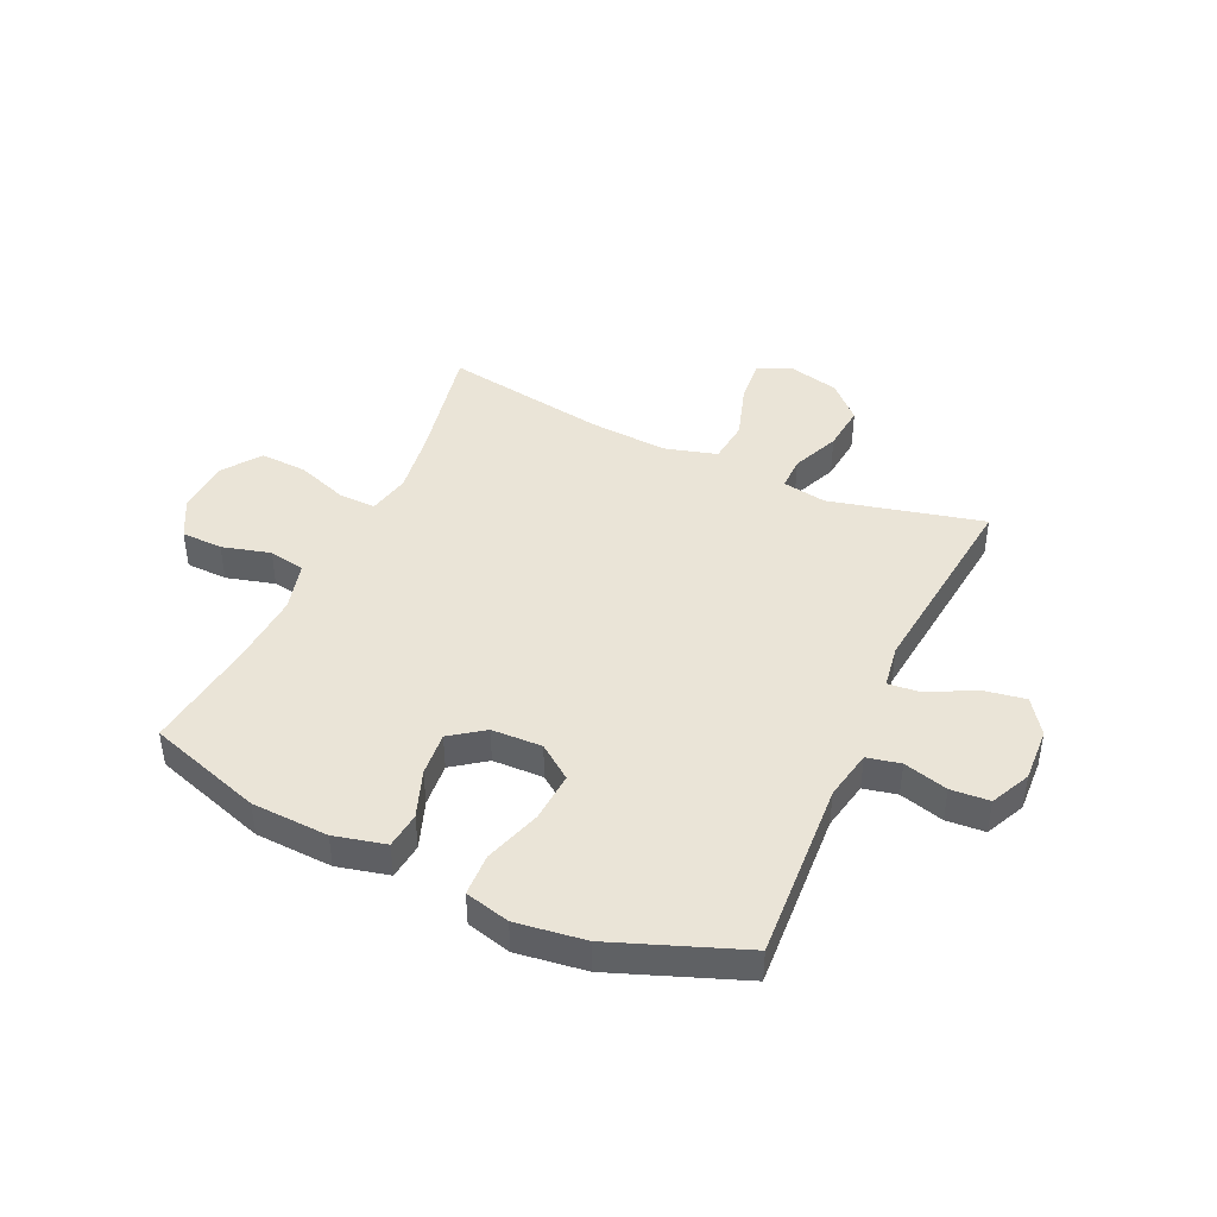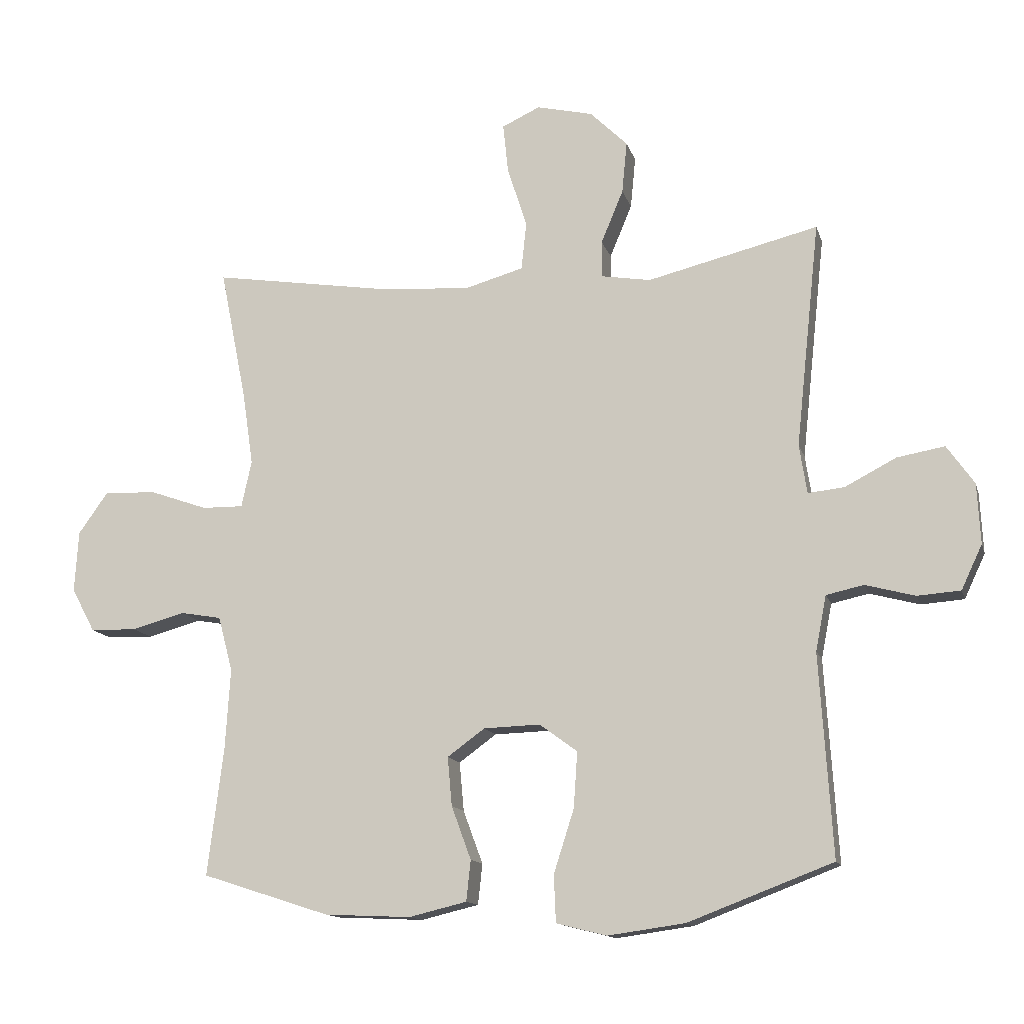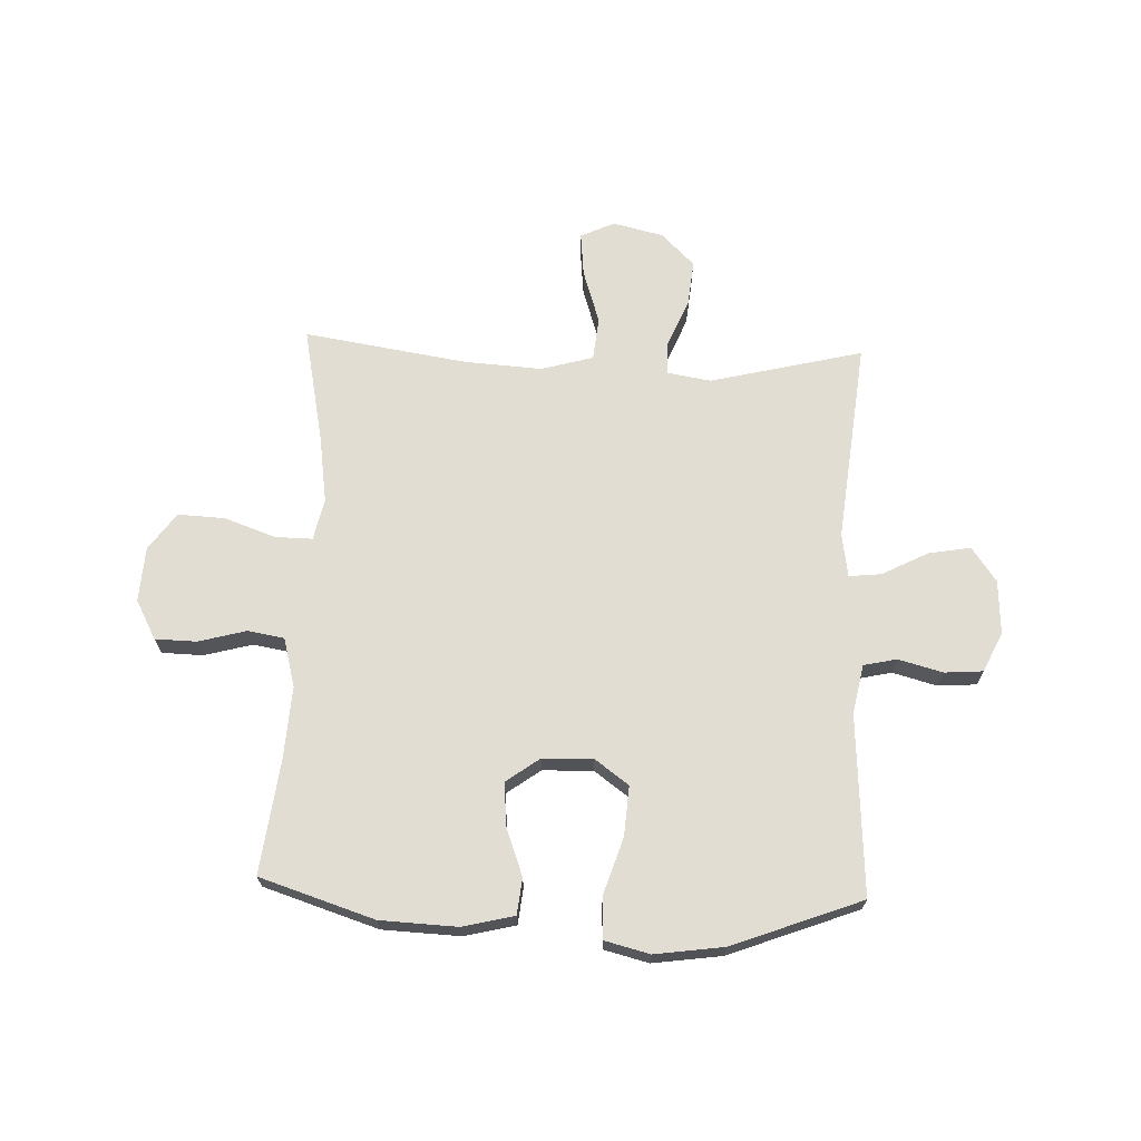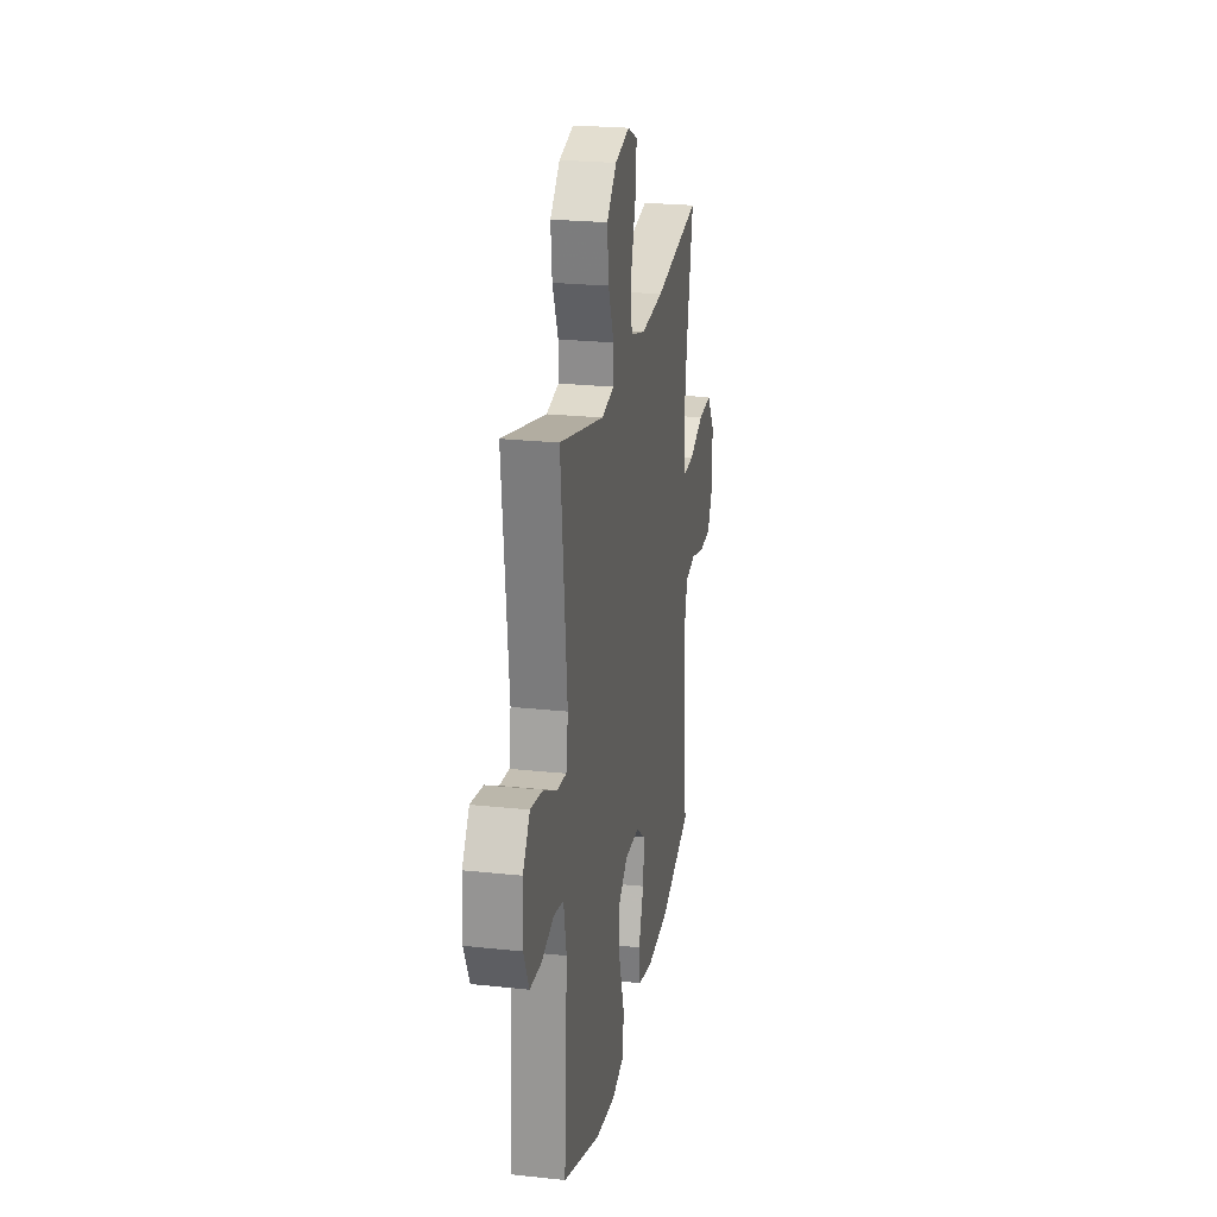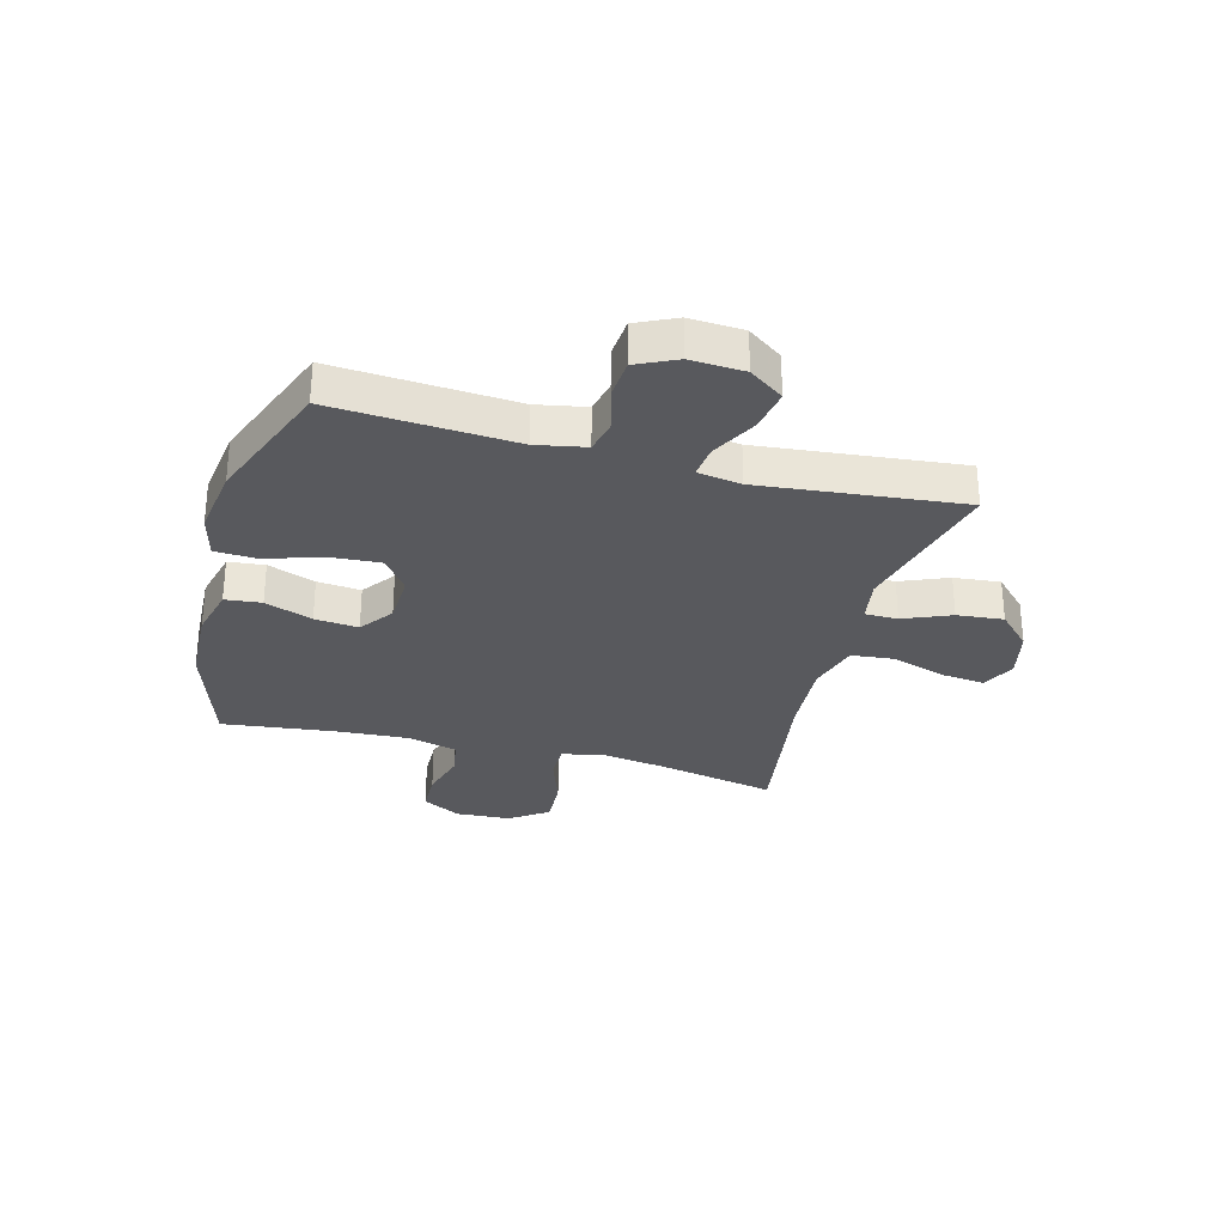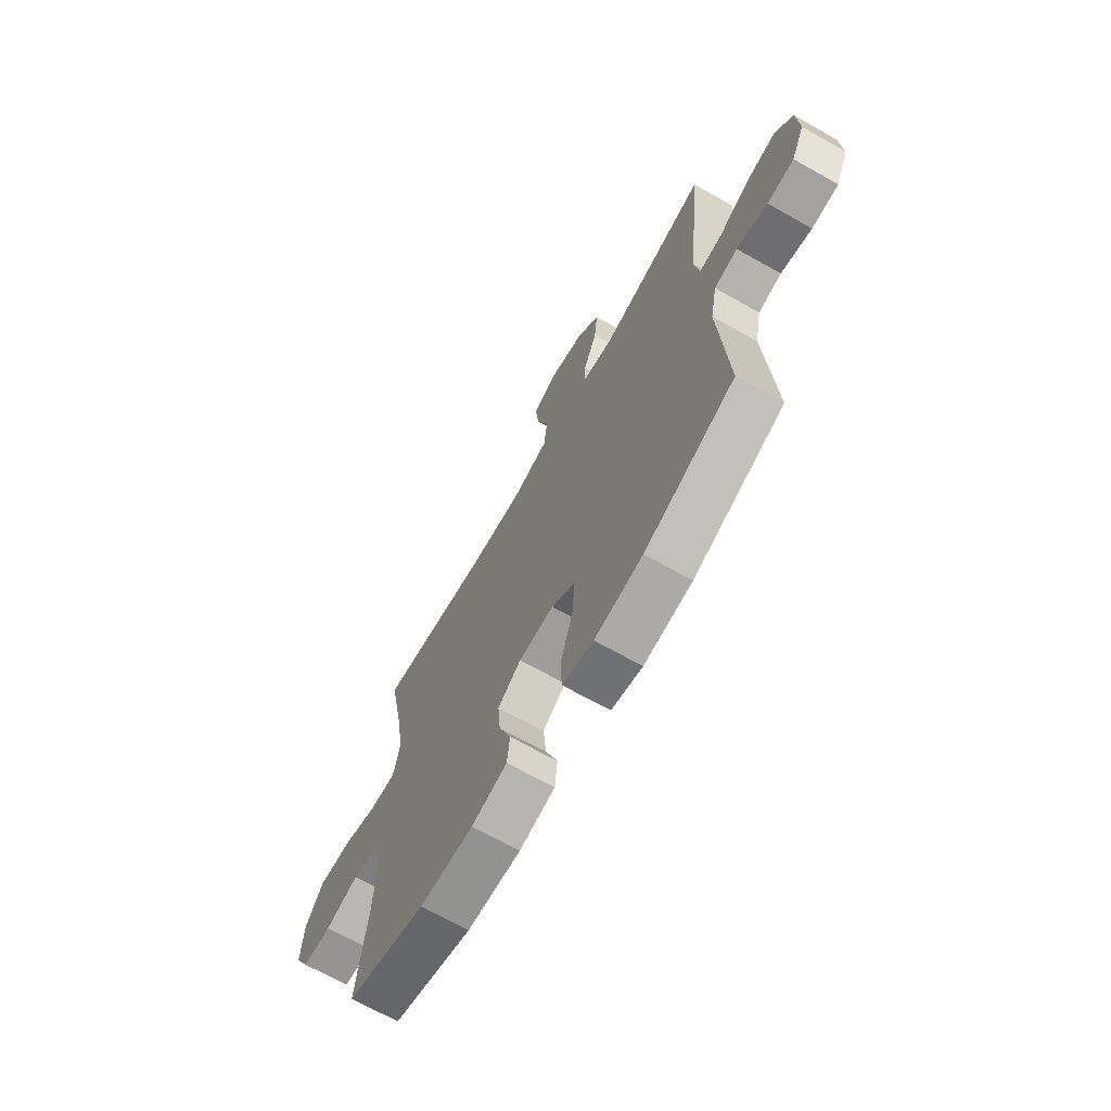
<metadata>
{"format":"obj","ext":"obj","renderer":"f3d","projection":"perspective","resolution":1024,"background":"white","views":[{"elev":43.6,"azim":-155.2,"up":"+Y"},{"elev":-13.3,"azim":-165.7,"up":"+Z"},{"elev":68.3,"azim":-177.8,"up":"+Y"},{"elev":23.7,"azim":-79.8,"up":"+Z"},{"elev":-30.1,"azim":-105.2,"up":"+Y"},{"elev":-68.6,"azim":-119.4,"up":"+Z"}]}
</metadata>
<code>
v -0.5 0.07 0.5
v -0.23 0.07 0.434
v -0.152 0.07 0.447
v -0.152 0.07 0.505
v -0.187 0.07 0.589
v -0.195 0.07 0.671
v -0.136 0.07 0.729
v -0.047 0.07 0.75
v 0.013 0.07 0.722
v 0.005 0.07 0.644
v -0.026 0.07 0.548
v -0.018 0.07 0.472
v 0.074 0.07 0.446
v 0.213 0.07 0.455
v 0.5 0.07 0.5
v 0.458 0.07 0.291
v 0.441 0.07 0.175
v 0.457 0.07 0.101
v 0.522 0.07 0.102
v 0.613 0.07 0.134
v 0.696 0.07 0.138
v 0.743 0.07 0.072
v 0.749 0.07 -0.025
v 0.712 0.07 -0.094
v 0.639 0.07 -0.096
v 0.554 0.07 -0.073
v 0.49 0.07 -0.084
v 0.467 0.07 -0.171
v 0.475 0.07 -0.3
v 0.5 0.07 -0.5
v 0.298 0.07 -0.565
v 0.162 0.07 -0.571
v 0.071 0.07 -0.549
v 0.064 0.07 -0.485
v 0.095 0.07 -0.401
v 0.102 0.07 -0.324
v 0.043 0.07 -0.281
v -0.046 0.07 -0.278
v -0.106 0.07 -0.322
v -0.1 0.07 -0.41
v -0.068 0.07 -0.51
v -0.071 0.07 -0.584
v -0.15 0.07 -0.604
v -0.272 0.07 -0.587
v -0.5 0.07 -0.5
v -0.48 0.07 -0.182
v -0.497 0.07 -0.095
v -0.556 0.07 -0.082
v -0.634 0.07 -0.103
v -0.702 0.07 -0.098
v -0.735 0.07 -0.028
v -0.73 0.07 0.067
v -0.687 0.07 0.128
v -0.612 0.07 0.115
v -0.531 0.07 0.073
v -0.474 0.07 0.067
v -0.462 0.07 0.144
v -0.5 0 0.5
v -0.23 0 0.434
v -0.152 0 0.447
v -0.152 0 0.505
v -0.187 0 0.589
v -0.195 0 0.671
v -0.136 0 0.729
v -0.047 0 0.75
v 0.013 0 0.722
v 0.005 0 0.644
v -0.026 0 0.548
v -0.018 0 0.472
v 0.074 0 0.446
v 0.213 0 0.455
v 0.5 0 0.5
v 0.458 0 0.291
v 0.441 0 0.175
v 0.457 0 0.101
v 0.522 0 0.102
v 0.613 0 0.134
v 0.696 0 0.138
v 0.743 0 0.072
v 0.749 0 -0.025
v 0.712 0 -0.094
v 0.639 0 -0.096
v 0.554 0 -0.073
v 0.49 0 -0.084
v 0.467 0 -0.171
v 0.475 0 -0.3
v 0.5 0 -0.5
v 0.298 0 -0.565
v 0.162 0 -0.571
v 0.071 0 -0.549
v 0.064 0 -0.485
v 0.095 0 -0.401
v 0.102 0 -0.324
v 0.043 0 -0.281
v -0.046 0 -0.278
v -0.106 0 -0.322
v -0.1 0 -0.41
v -0.068 0 -0.51
v -0.071 0 -0.584
v -0.15 0 -0.604
v -0.272 0 -0.587
v -0.5 0 -0.5
v -0.48 0 -0.182
v -0.497 0 -0.095
v -0.556 0 -0.082
v -0.634 0 -0.103
v -0.702 0 -0.098
v -0.735 0 -0.028
v -0.73 0 0.067
v -0.687 0 0.128
v -0.612 0 0.115
v -0.531 0 0.073
v -0.474 0 0.067
v -0.462 0 0.144
f 53 54 55
f 52 53 55
f 51 52 55
f 50 51 55
f 49 50 55
f 48 49 55
f 47 48 55 56
f 46 47 56 57
f 44 45 46
f 43 44 46
f 42 43 46
f 41 42 46
f 40 41 46
f 39 40 46 57
f 33 34 35
f 32 33 35
f 31 32 35
f 30 31 35
f 29 30 35
f 28 29 35 36
f 27 28 36 37
f 24 25 26
f 23 24 26
f 22 23 26
f 21 22 26
f 20 21 26
f 19 20 26
f 18 19 26 27
f 27 37 38
f 18 27 38
f 17 18 38
f 14 15 16
f 38 39 57
f 17 38 57
f 16 17 57
f 14 16 57
f 13 14 57
f 9 10 11
f 8 9 11
f 7 8 11
f 6 7 11
f 5 6 11
f 4 5 11
f 57 1 2
f 57 2 3
f 12 13 57 3
f 3 4 11 12
f 112 111 110
f 112 110 109
f 112 109 108
f 112 108 107
f 112 107 106
f 112 106 105
f 113 112 105 104
f 114 113 104 103
f 103 102 101
f 103 101 100
f 103 100 99
f 103 99 98
f 103 98 97
f 114 103 97 96
f 92 91 90
f 92 90 89
f 92 89 88
f 92 88 87
f 92 87 86
f 93 92 86 85
f 94 93 85 84
f 83 82 81
f 83 81 80
f 83 80 79
f 83 79 78
f 83 78 77
f 83 77 76
f 84 83 76 75
f 95 94 84
f 95 84 75
f 95 75 74
f 73 72 71
f 114 96 95
f 114 95 74
f 114 74 73
f 114 73 71
f 114 71 70
f 68 67 66
f 68 66 65
f 68 65 64
f 68 64 63
f 68 63 62
f 68 62 61
f 59 58 114
f 60 59 114
f 60 114 70 69
f 69 68 61 60
f 1 58 59 2
f 2 59 60 3
f 3 60 61 4
f 4 61 62 5
f 5 62 63 6
f 6 63 64 7
f 7 64 65 8
f 8 65 66 9
f 9 66 67 10
f 10 67 68 11
f 11 68 69 12
f 12 69 70 13
f 13 70 71 14
f 14 71 72 15
f 15 72 73 16
f 16 73 74 17
f 17 74 75 18
f 18 75 76 19
f 19 76 77 20
f 20 77 78 21
f 21 78 79 22
f 22 79 80 23
f 23 80 81 24
f 24 81 82 25
f 25 82 83 26
f 26 83 84 27
f 27 84 85 28
f 28 85 86 29
f 29 86 87 30
f 30 87 88 31
f 31 88 89 32
f 32 89 90 33
f 33 90 91 34
f 34 91 92 35
f 35 92 93 36
f 36 93 94 37
f 37 94 95 38
f 38 95 96 39
f 39 96 97 40
f 40 97 98 41
f 41 98 99 42
f 42 99 100 43
f 43 100 101 44
f 44 101 102 45
f 45 102 103 46
f 46 103 104 47
f 47 104 105 48
f 48 105 106 49
f 49 106 107 50
f 50 107 108 51
f 51 108 109 52
f 52 109 110 53
f 53 110 111 54
f 54 111 112 55
f 55 112 113 56
f 56 113 114 57
f 57 114 58 1

</code>
